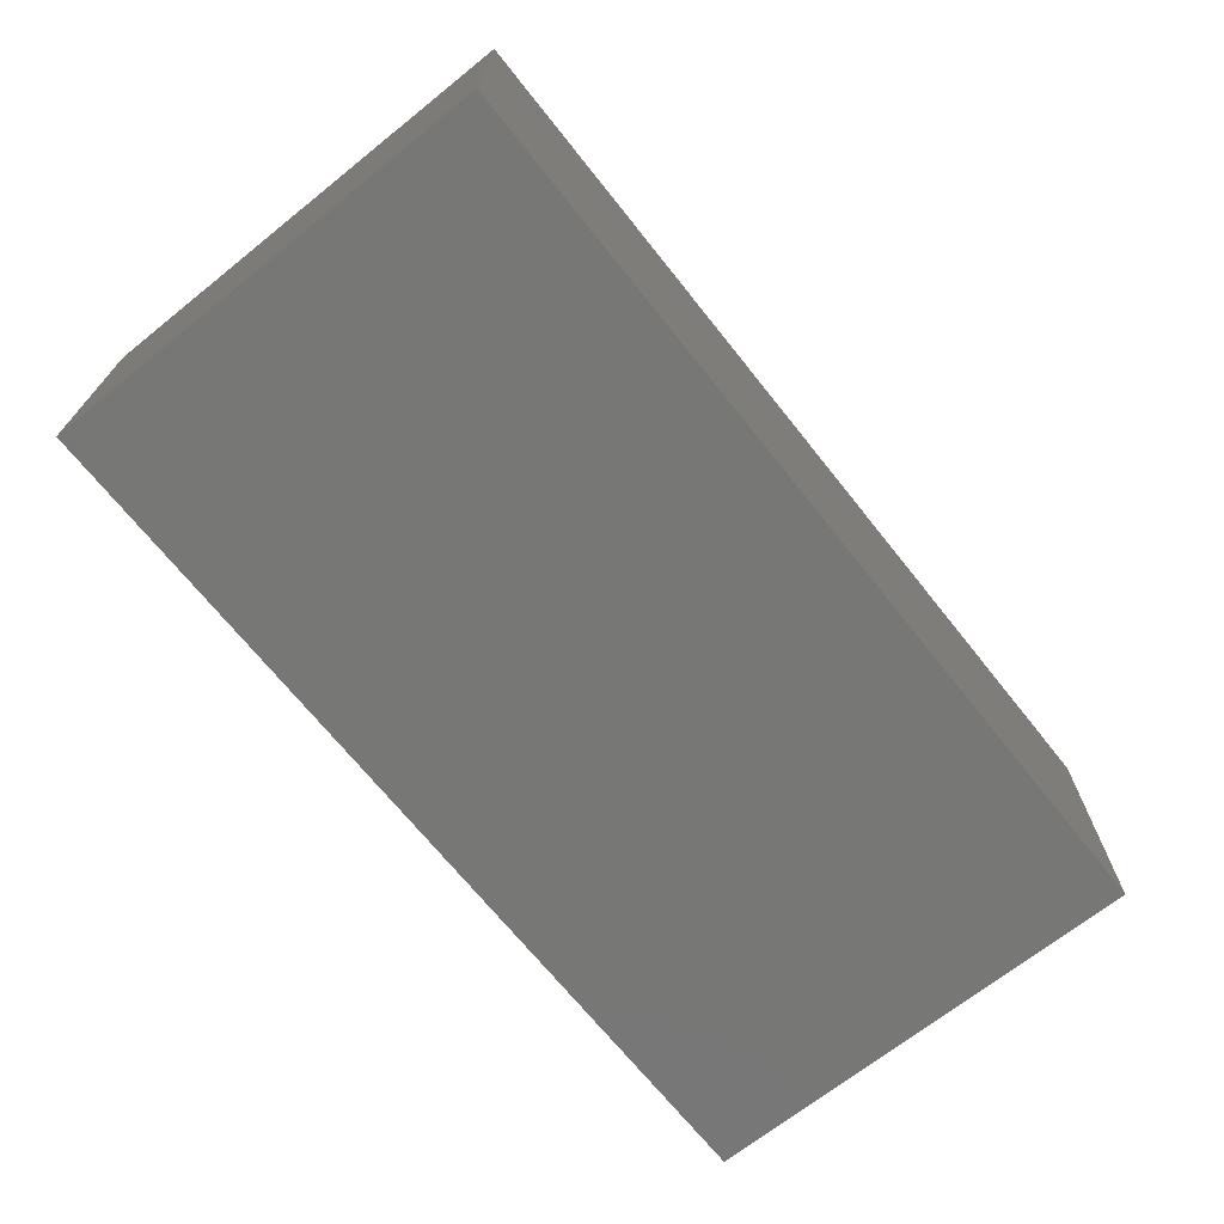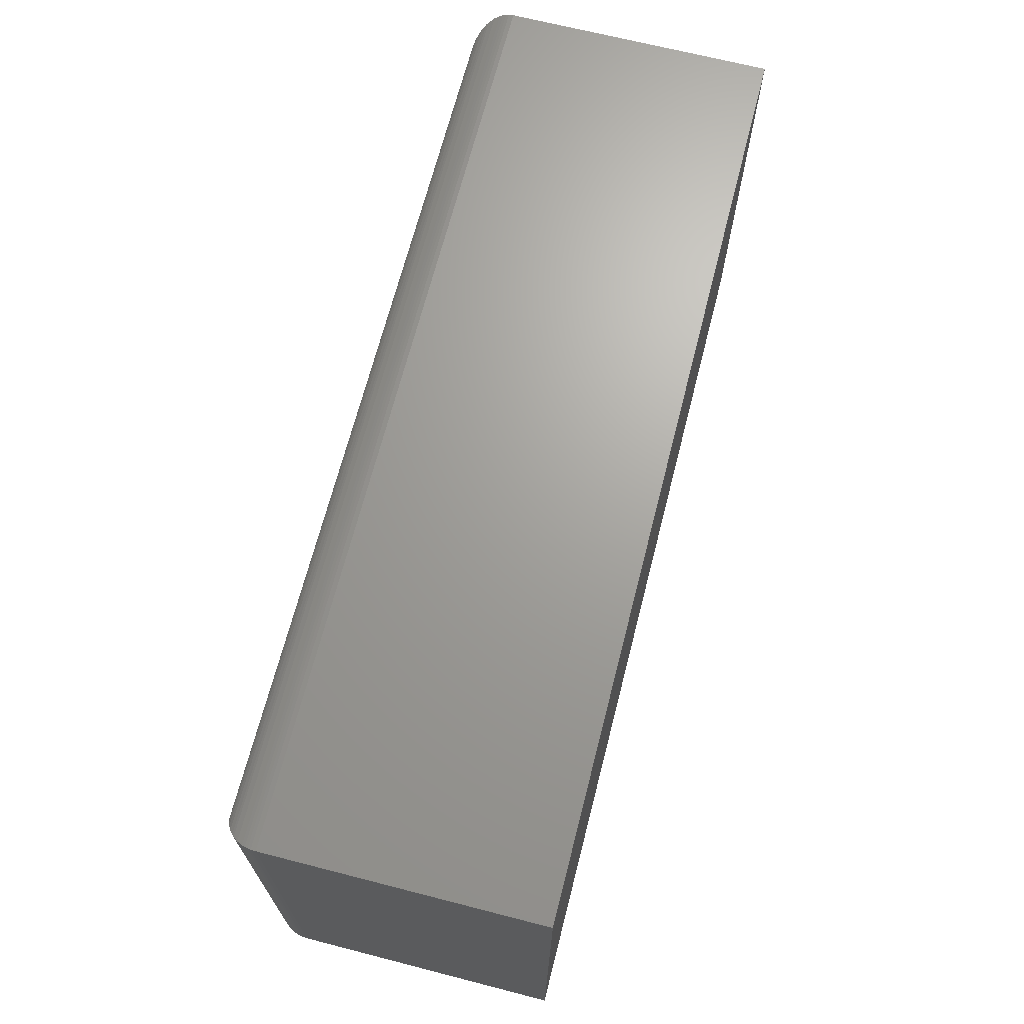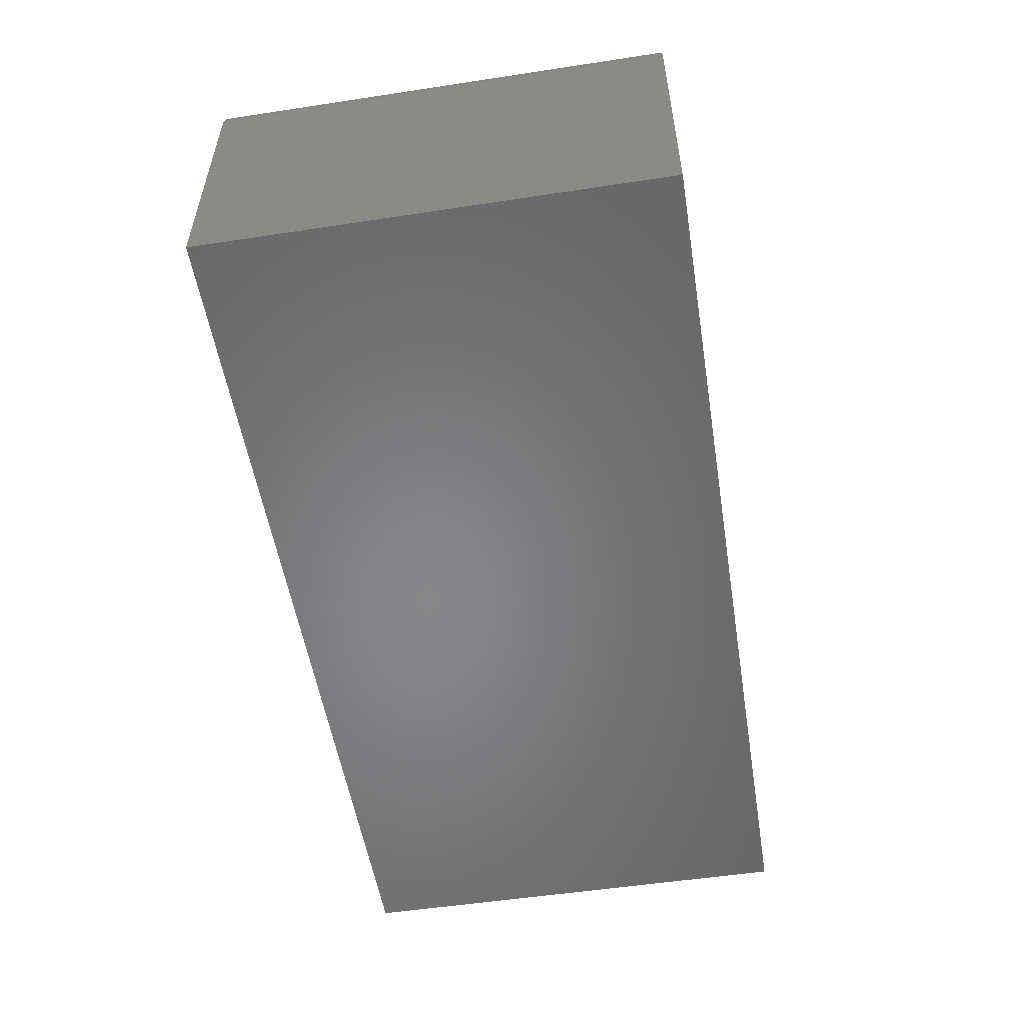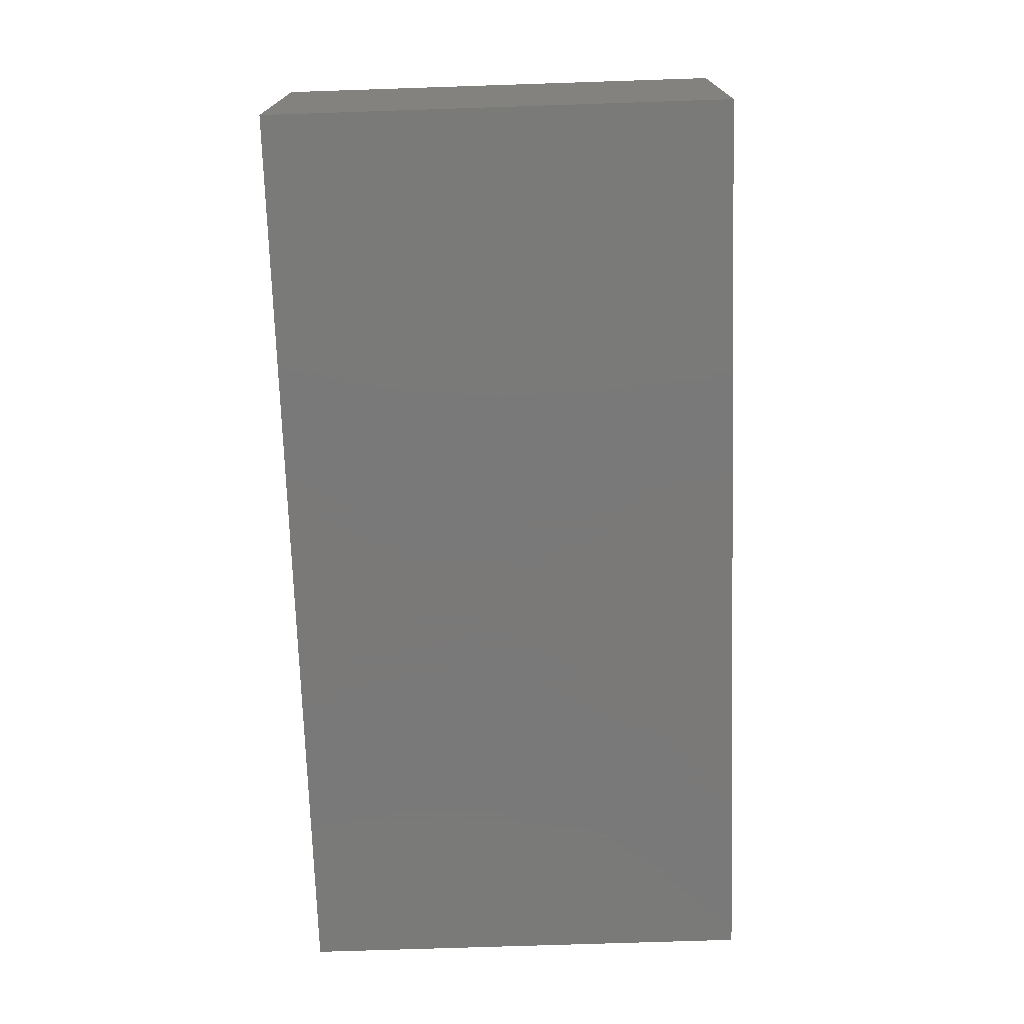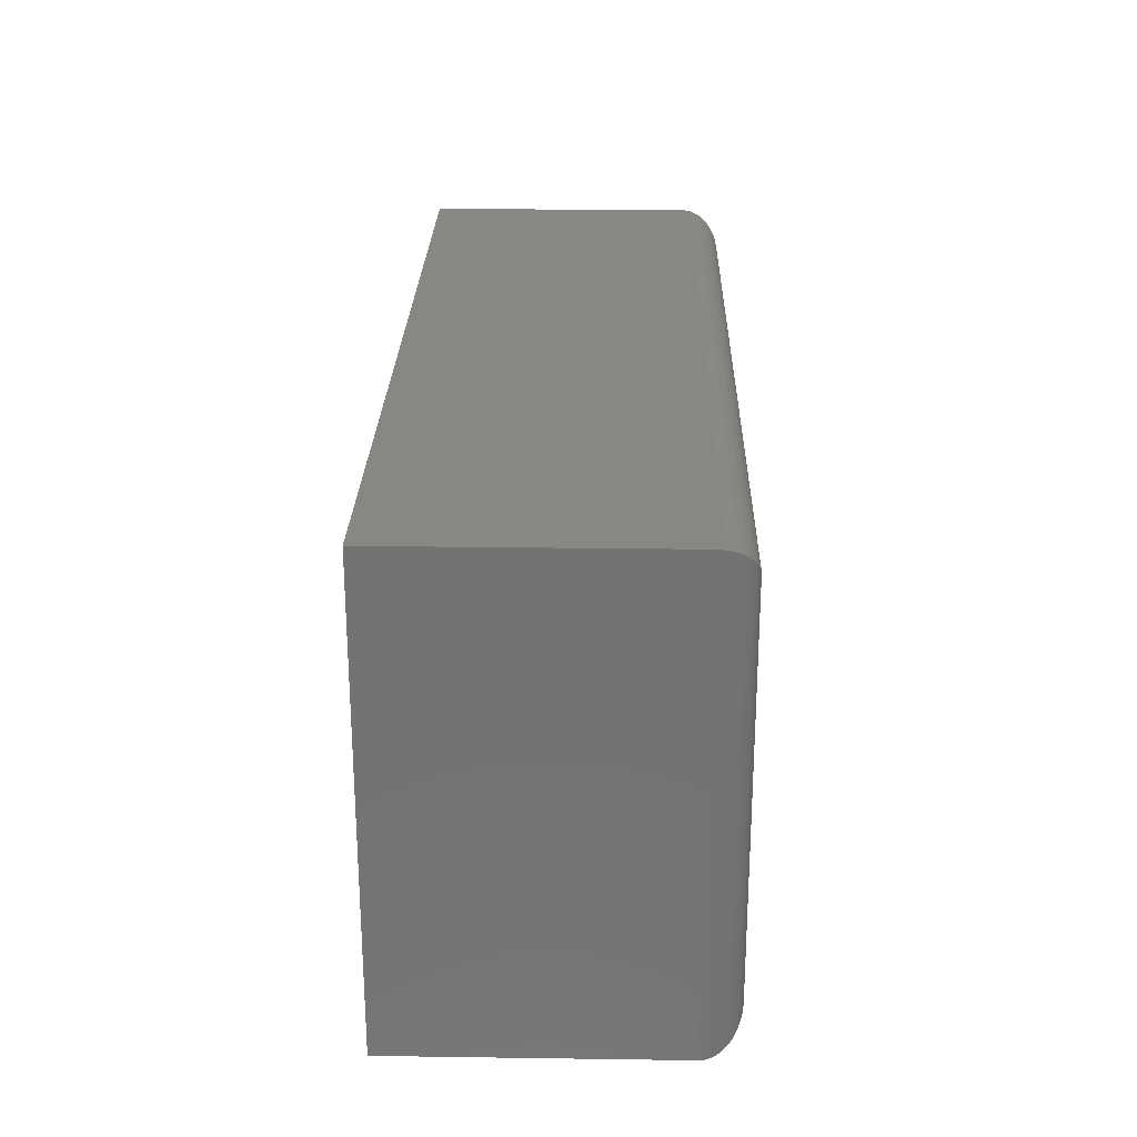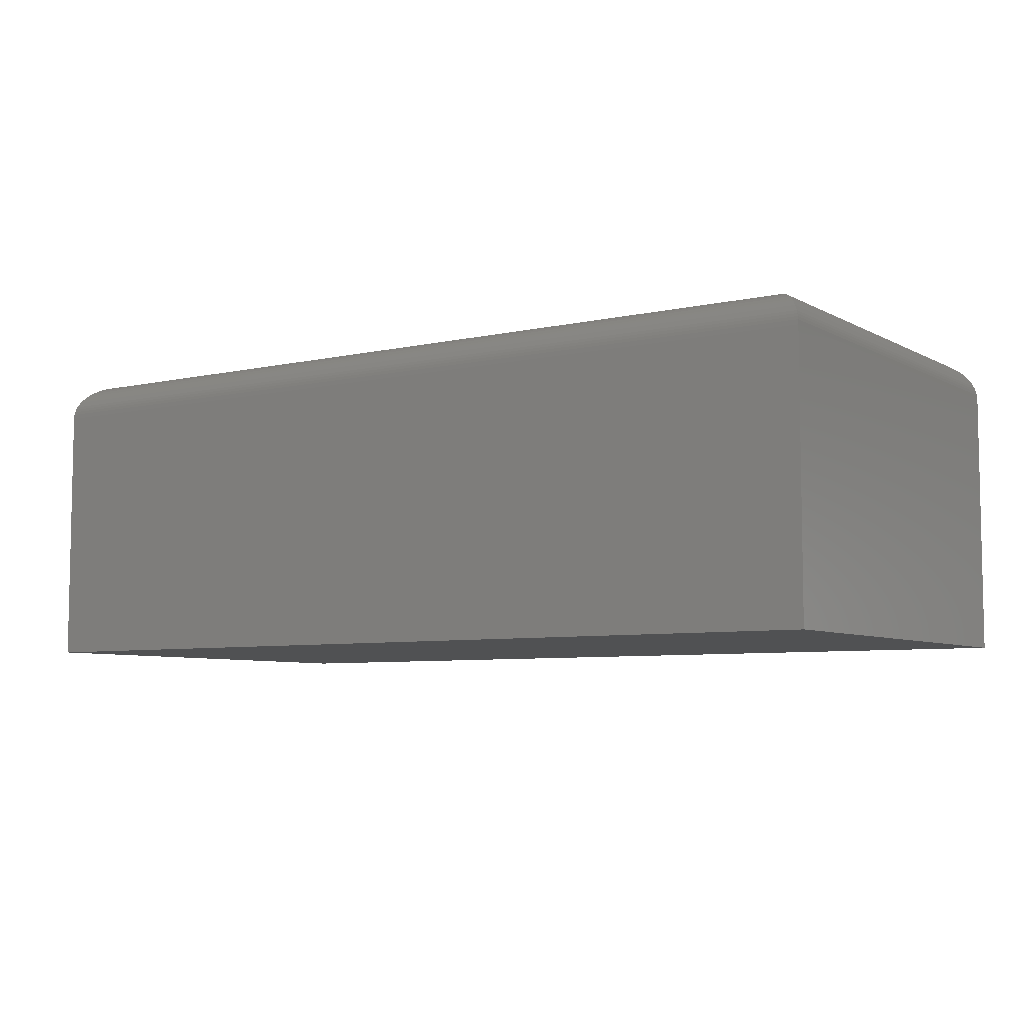
<metadata>
{"format":"stl","ext":"stl","renderer":"f3d","projection":"perspective","resolution":1024,"background":"white","views":[{"elev":-69.3,"azim":128.6,"up":"+Z"},{"elev":68.1,"azim":104.4,"up":"+Y"},{"elev":-53.6,"azim":99.2,"up":"+Z"},{"elev":-72.6,"azim":91.9,"up":"+Z"},{"elev":24.9,"azim":-88.7,"up":"+Y"},{"elev":-6.6,"azim":33.7,"up":"+Z"}]}
</metadata>
<code>
# stl→obj: 60 verts, 116 faces
v 0 0.375 0
v 1.356e-17 0.375 0.2214
v 0.75 0.375 -4.592e-17
v 0.75 0.375 0.2214
v 0 0 0
v 0.75 0 -4.592e-17
v 1.356e-17 0 0.2214
v 0.75 0 0.2214
v 0.7188 0.3438 0.2526
v 0.03125 0.3438 0.2526
v 0.7188 0.03125 0.2526
v 0.03125 0.03125 0.2526
v 0.7232 0.3482 0.2523
v 0.02683 0.3482 0.2523
v 0.7479 0.3729 0.2326
v 0.004275 0.3707 0.2372
v 0.7457 0.3707 0.2372
v 0.007174 0.3678 0.2413
v 0.7428 0.3678 0.2413
v 0.008839 0.3662 0.2432
v 0.7412 0.3662 0.2432
v 0.01217 0.3628 0.2461
v 0.7378 0.3628 0.2461
v 0.01574 0.3593 0.2485
v 0.7343 0.3593 0.2485
v 0.0191 0.3559 0.2502
v 0.7309 0.3559 0.2502
v 0.02255 0.3525 0.2514
v 0.7275 0.3525 0.2514
v 0.7498 0.3748 0.2252
v 0.0002397 0.3748 0.2252
v 0.7493 0.3743 0.2277
v 0.0006549 0.3743 0.2277
v 0.7487 0.3737 0.2302
v 0.001261 0.3737 0.2302
v 0.002081 0.3729 0.2326
v 0.7232 0.02683 0.2523
v 0.7479 0.002081 0.2326
v 0.7457 0.004275 0.2372
v 0.7428 0.007174 0.2413
v 0.7412 0.008839 0.2432
v 0.7378 0.01217 0.2461
v 0.7343 0.01574 0.2485
v 0.7309 0.0191 0.2502
v 0.7275 0.02255 0.2514
v 0.7498 0.0002397 0.2252
v 0.7493 0.0006549 0.2277
v 0.7487 0.001261 0.2302
v 0.02683 0.02683 0.2523
v 0.02255 0.02255 0.2514
v 0.0191 0.0191 0.2502
v 0.01574 0.01574 0.2485
v 0.01217 0.01217 0.2461
v 0.008839 0.008839 0.2432
v 0.007174 0.007174 0.2413
v 0.004275 0.004275 0.2372
v 0.002081 0.002081 0.2326
v 0.0002397 0.0002397 0.2252
v 0.0006549 0.0006549 0.2277
v 0.001261 0.001261 0.2302
f 1 2 3
f 3 2 4
f 5 6 7
f 7 6 8
f 7 2 5
f 5 2 1
f 9 10 11
f 11 10 12
f 6 3 8
f 8 3 4
f 10 13 14
f 10 9 13
f 15 16 17
f 17 16 18
f 17 18 19
f 19 18 20
f 19 20 21
f 21 20 22
f 21 22 23
f 23 22 24
f 23 24 25
f 25 24 26
f 25 26 27
f 27 26 28
f 27 28 29
f 29 28 14
f 29 14 13
f 4 2 30
f 30 2 31
f 30 31 32
f 32 31 33
f 32 33 34
f 34 33 35
f 34 35 15
f 15 35 36
f 15 36 16
f 9 37 13
f 9 11 37
f 38 17 39
f 39 17 19
f 39 19 40
f 40 19 21
f 40 21 41
f 41 21 23
f 41 23 42
f 42 23 25
f 42 25 43
f 43 25 27
f 43 27 44
f 44 27 29
f 44 29 45
f 45 29 13
f 45 13 37
f 8 4 46
f 46 4 30
f 46 30 47
f 47 30 32
f 47 32 48
f 48 32 34
f 48 34 38
f 38 34 15
f 38 15 17
f 11 49 37
f 11 12 49
f 37 49 50
f 37 50 45
f 45 50 51
f 45 51 44
f 44 51 52
f 44 52 43
f 43 52 53
f 43 53 42
f 42 53 54
f 42 54 41
f 41 54 55
f 41 55 40
f 40 55 56
f 40 56 39
f 39 56 57
f 7 8 58
f 58 8 46
f 58 46 59
f 59 46 47
f 59 47 60
f 60 47 48
f 60 48 57
f 57 48 38
f 57 38 39
f 12 14 49
f 12 10 14
f 49 14 28
f 49 28 50
f 50 28 26
f 50 26 51
f 51 26 24
f 51 24 52
f 52 24 22
f 52 22 53
f 53 22 20
f 53 20 54
f 54 20 18
f 54 18 55
f 55 18 16
f 55 16 56
f 56 16 36
f 2 7 31
f 31 7 58
f 31 58 33
f 33 58 59
f 33 59 35
f 35 59 60
f 35 60 36
f 36 60 57
f 36 57 56
f 1 3 5
f 5 3 6

</code>
